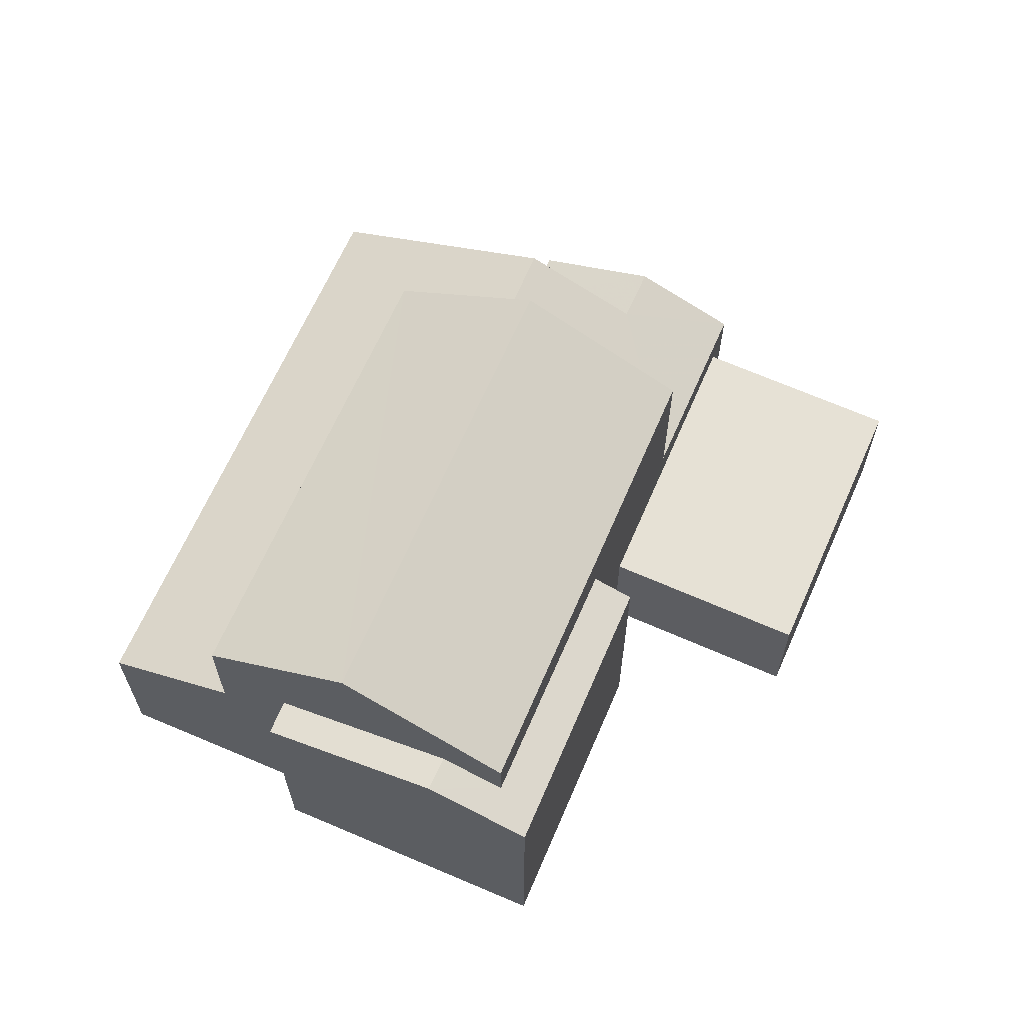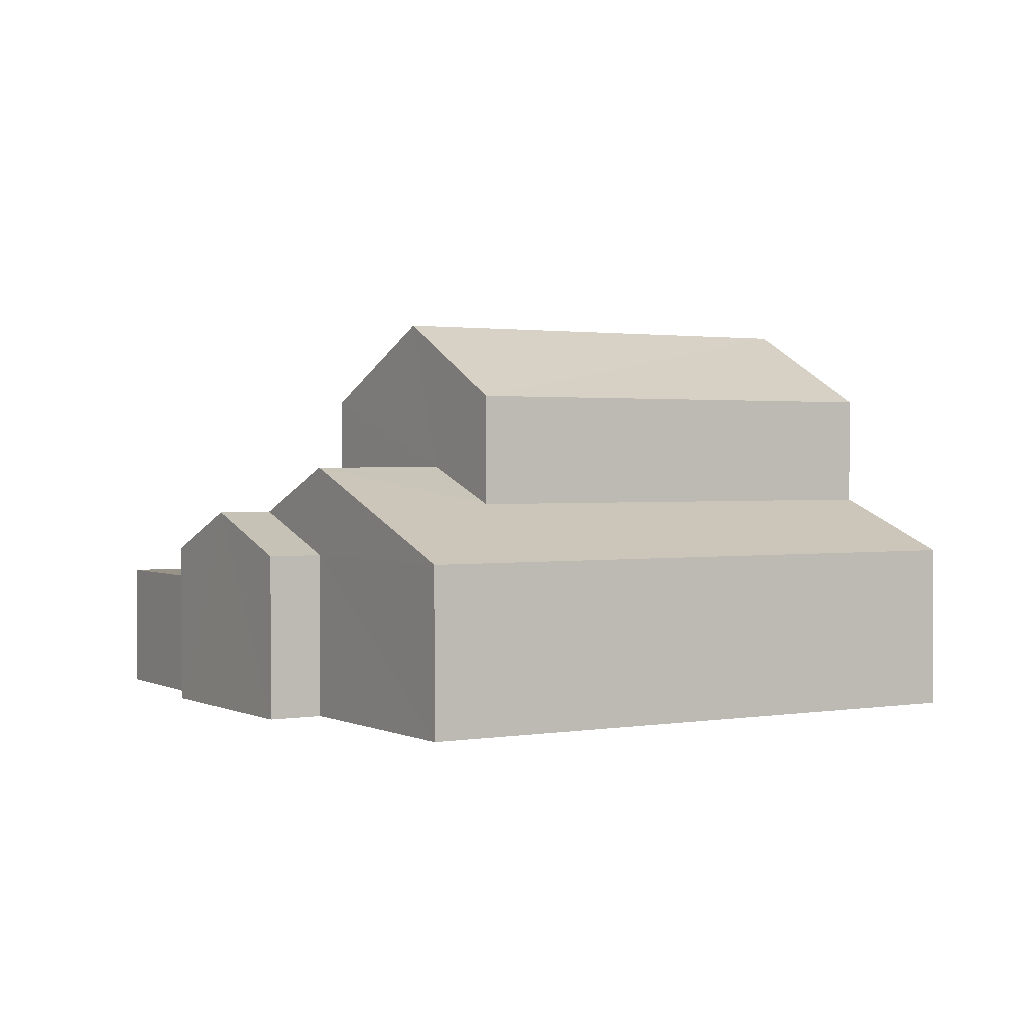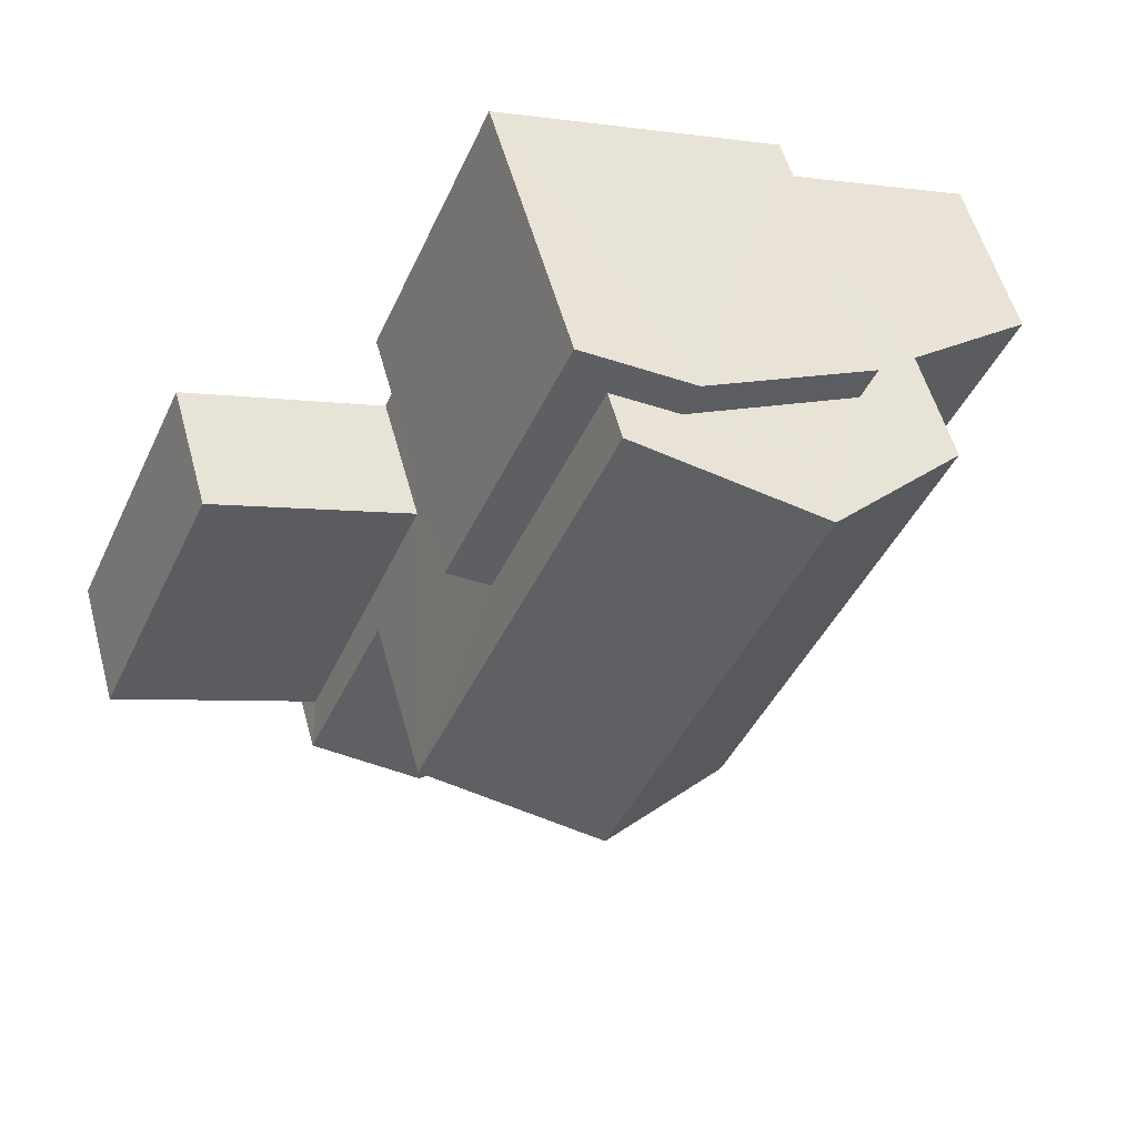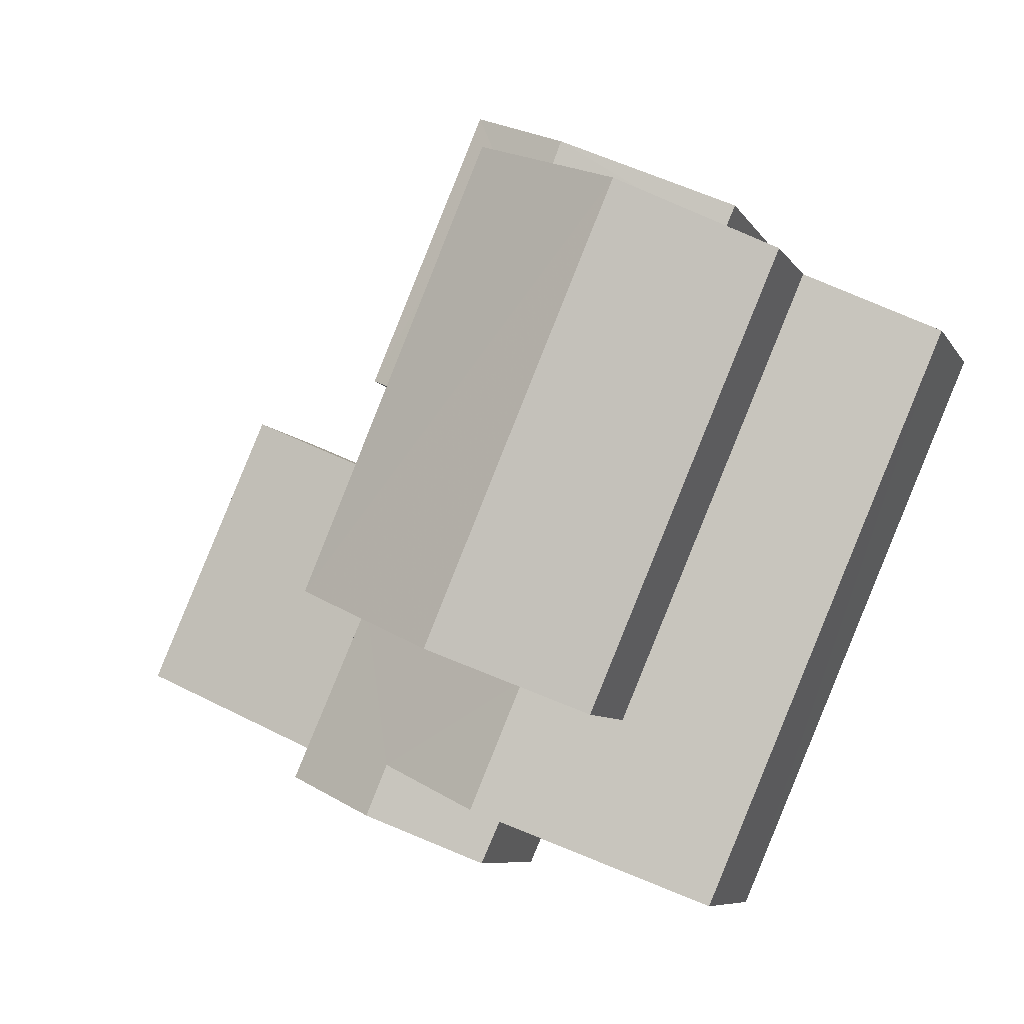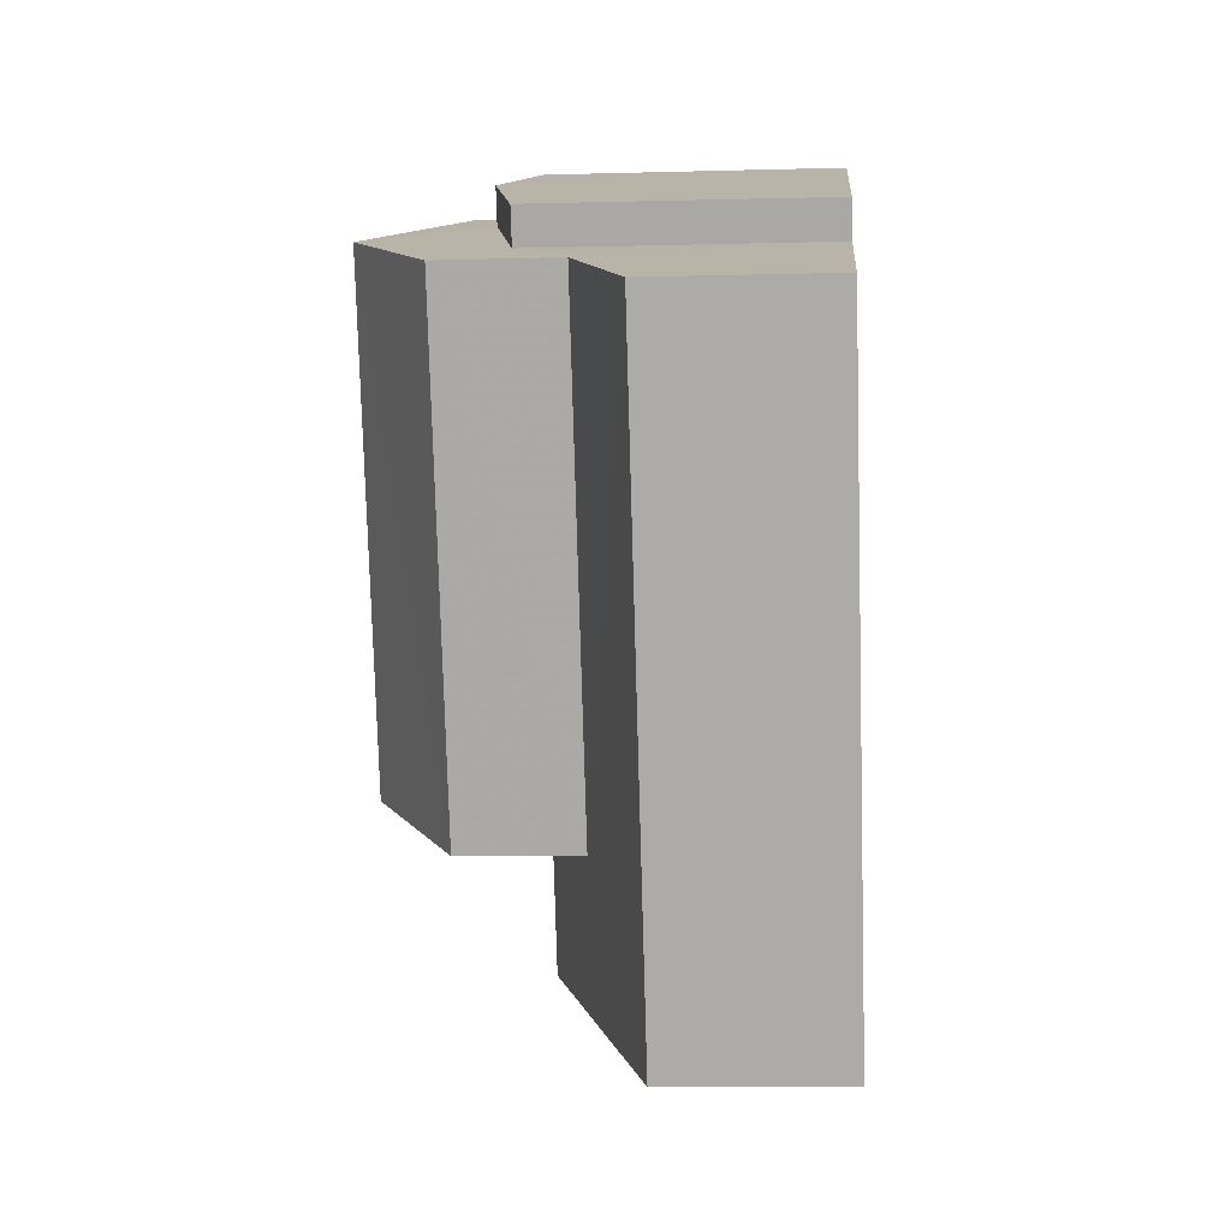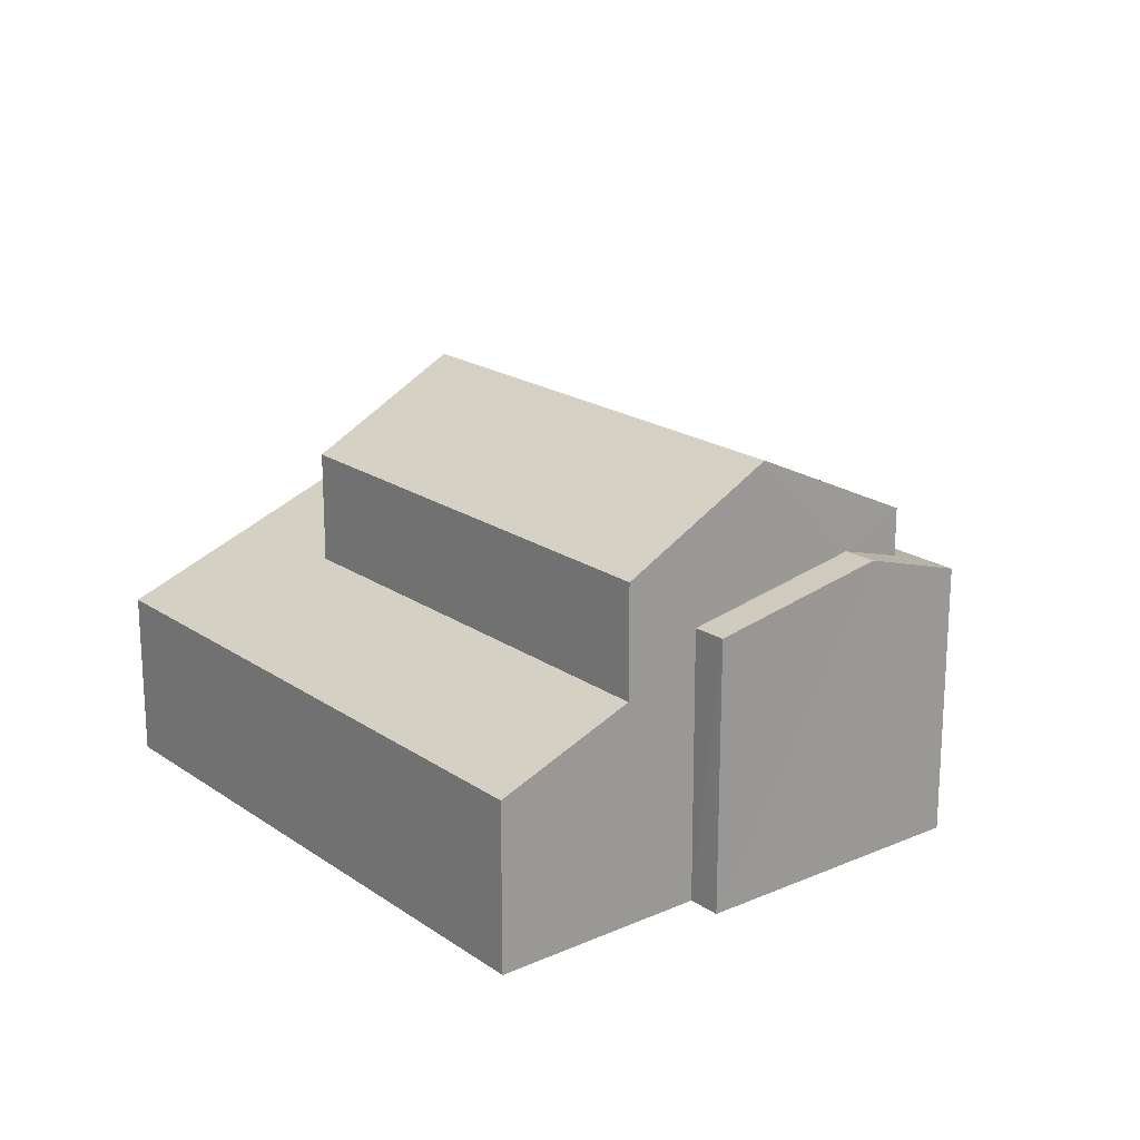
<metadata>
{"format":"obj","ext":"obj","renderer":"f3d","projection":"perspective","resolution":1024,"background":"white","views":[{"elev":64.6,"azim":180.0,"up":"+Z"},{"elev":1.4,"azim":35.2,"up":"+Z"},{"elev":55.4,"azim":-15.4,"up":"+Y"},{"elev":-7.9,"azim":18.5,"up":"+Y"},{"elev":-9.9,"azim":94.1,"up":"+Y"},{"elev":19.7,"azim":118.1,"up":"+Z"}]}
</metadata>
<code>
v -3.166e+05 4.028e+04 3.334
v -3.166e+05 4.028e+04 3.332
v -3.166e+05 4.027e+04 3.331
v -3.166e+05 4.029e+04 3.338
v -3.166e+05 4.028e+04 3.334
v -3.166e+05 4.027e+04 3.336
v -3.166e+05 4.027e+04 3.334
v -3.166e+05 4.027e+04 3.334
v -3.166e+05 4.027e+04 3.336
v -3.166e+05 4.028e+04 3.337
v -3.166e+05 4.028e+04 3.337
v -3.166e+05 4.028e+04 3.339
v -3.166e+05 4.028e+04 3.339
v -3.166e+05 4.028e+04 3.337
v -3.166e+05 4.027e+04 6.351
v -3.166e+05 4.028e+04 6.352
v -3.166e+05 4.028e+04 7.309
v -3.166e+05 4.028e+04 7.31
v -3.166e+05 4.027e+04 7.989
v -3.166e+05 4.028e+04 7.989
v -3.166e+05 4.028e+04 10.78
v -3.166e+05 4.028e+04 9.328
v -3.166e+05 4.028e+04 10.77
v -3.166e+05 4.029e+04 9.329
v -3.166e+05 4.028e+04 8.24
v -3.166e+05 4.028e+04 8.24
v -3.166e+05 4.029e+04 8.812
v -3.166e+05 4.029e+04 8.812
v -3.166e+05 4.028e+04 8.242
v -3.166e+05 4.029e+04 8.467
v -3.166e+05 4.029e+04 8.243
v -3.166e+05 4.028e+04 8.466
v -3.166e+05 4.028e+04 5.732
v -3.166e+05 4.028e+04 5.734
v -3.166e+05 4.028e+04 5.734
v -3.166e+05 4.027e+04 5.731
v -3.166e+05 4.027e+04 6.354
v -3.166e+05 4.027e+04 7.118
v -3.166e+05 4.027e+04 6.354
v -3.166e+05 4.027e+04 7.119
v -3.166e+05 4.028e+04 6.357
v -3.166e+05 4.027e+04 6.356
v -3.166e+05 4.028e+04 9.323
v -3.166e+05 4.028e+04 9.324
f 1 2 3
f 4 5 1
f 6 7 8
f 1 3 7
f 6 8 9
f 4 10 11
f 12 13 14
f 12 14 6
f 10 1 14
f 4 1 10
f 14 7 6
f 1 7 14
f 15 16 17
f 16 18 17
f 19 15 17
f 20 19 17
f 21 22 23
f 21 24 22
f 25 26 27
f 28 25 27
f 29 30 31
f 31 30 27
f 29 32 30
f 27 30 28
f 33 34 35
f 36 33 35
f 37 38 39
f 37 40 38
f 19 20 40
f 20 41 40
f 40 42 38
f 40 41 42
f 43 44 21
f 23 43 21
f 26 1 5
f 26 25 1
f 6 9 36
f 9 42 36
f 10 14 33
f 33 36 41
f 24 32 22
f 33 41 22
f 36 42 41
f 10 33 32
f 24 30 32
f 32 33 22
f 26 5 27
f 5 4 27
f 4 31 27
f 6 35 12
f 6 36 35
f 14 13 34
f 33 14 34
f 7 3 37
f 40 37 19
f 37 15 19
f 37 3 15
f 17 44 43
f 17 18 44
f 34 13 12
f 35 34 12
f 10 29 11
f 10 32 29
f 16 3 2
f 16 15 3
f 22 41 20
f 22 20 23
f 20 43 23
f 20 17 43
f 37 39 8
f 7 37 8
f 42 9 38
f 9 8 38
f 8 39 38
f 31 4 11
f 29 31 11
f 16 2 1
f 30 24 28
f 24 21 28
f 28 21 25
f 25 18 1
f 18 16 1
f 18 25 44
f 21 44 25

</code>
